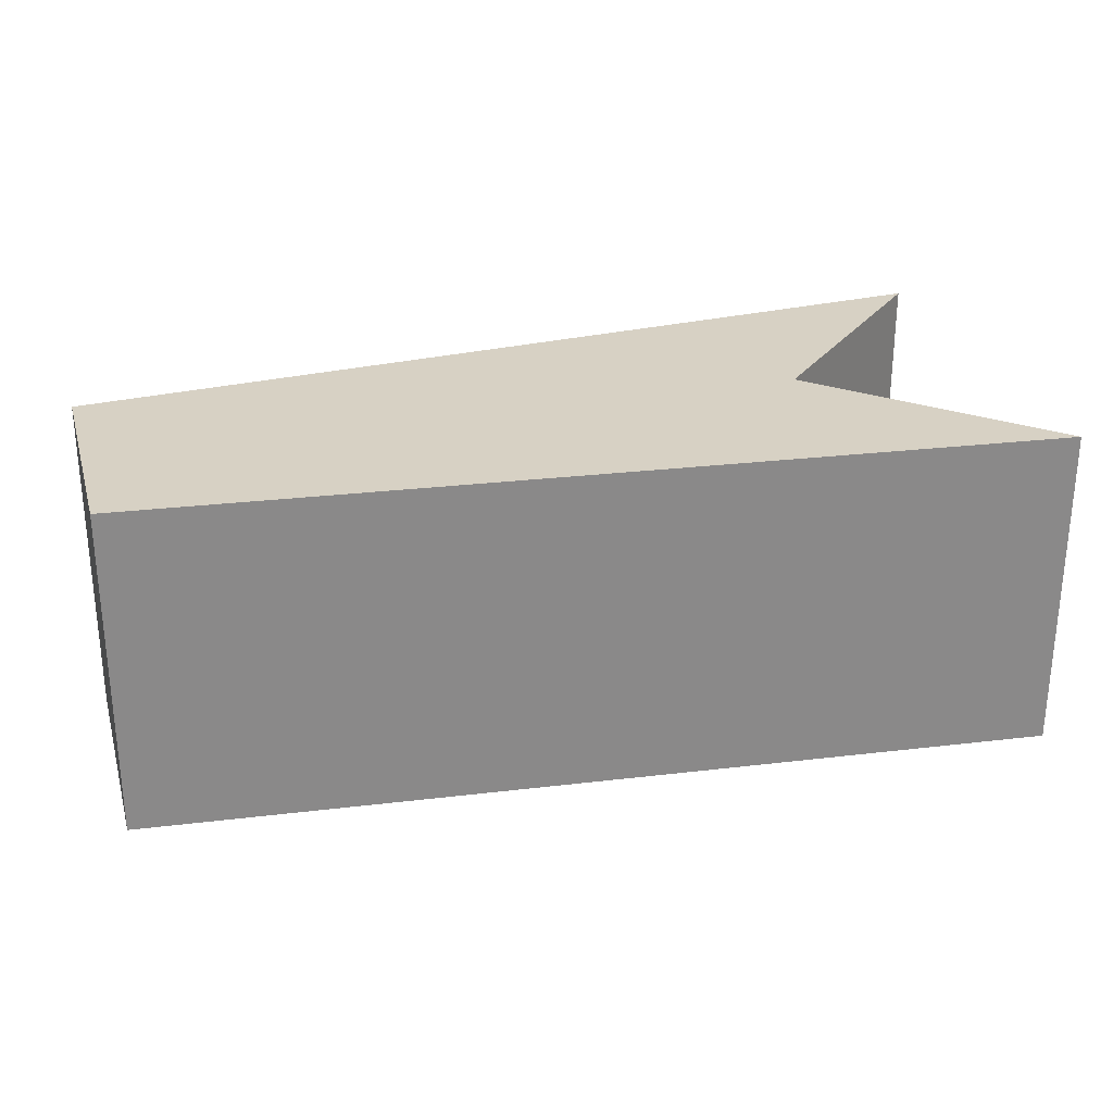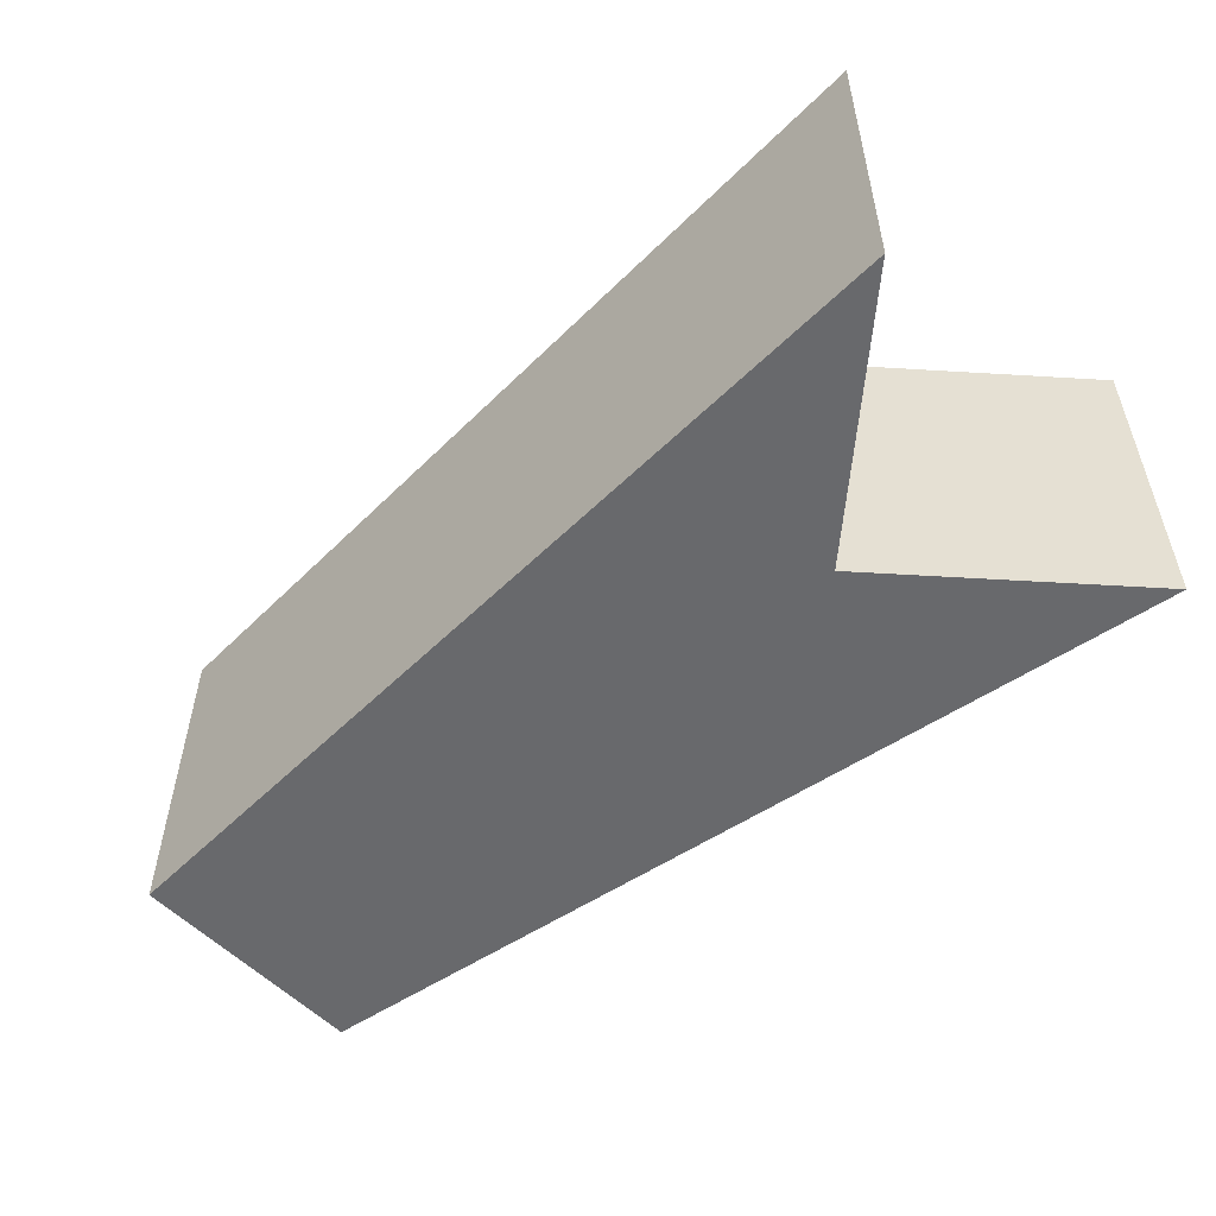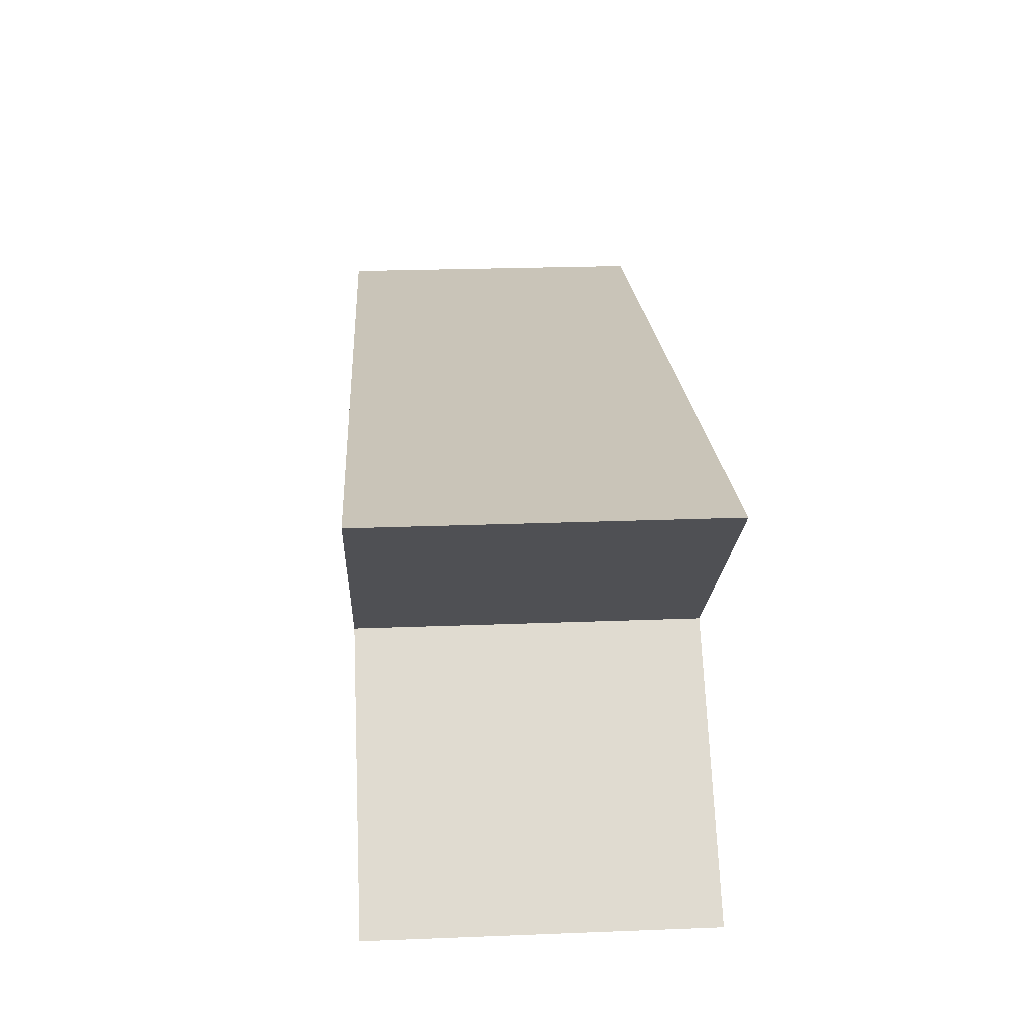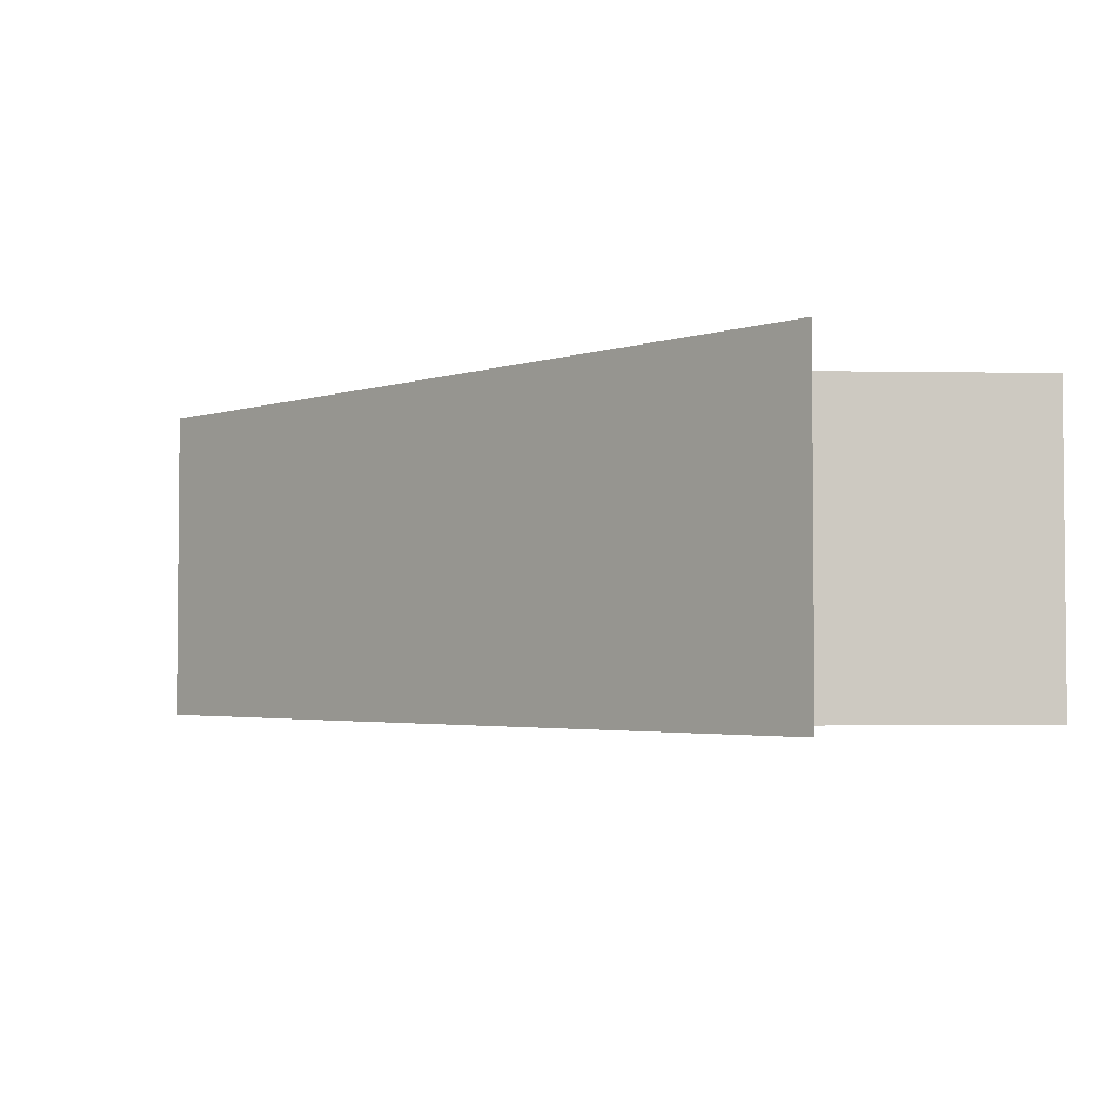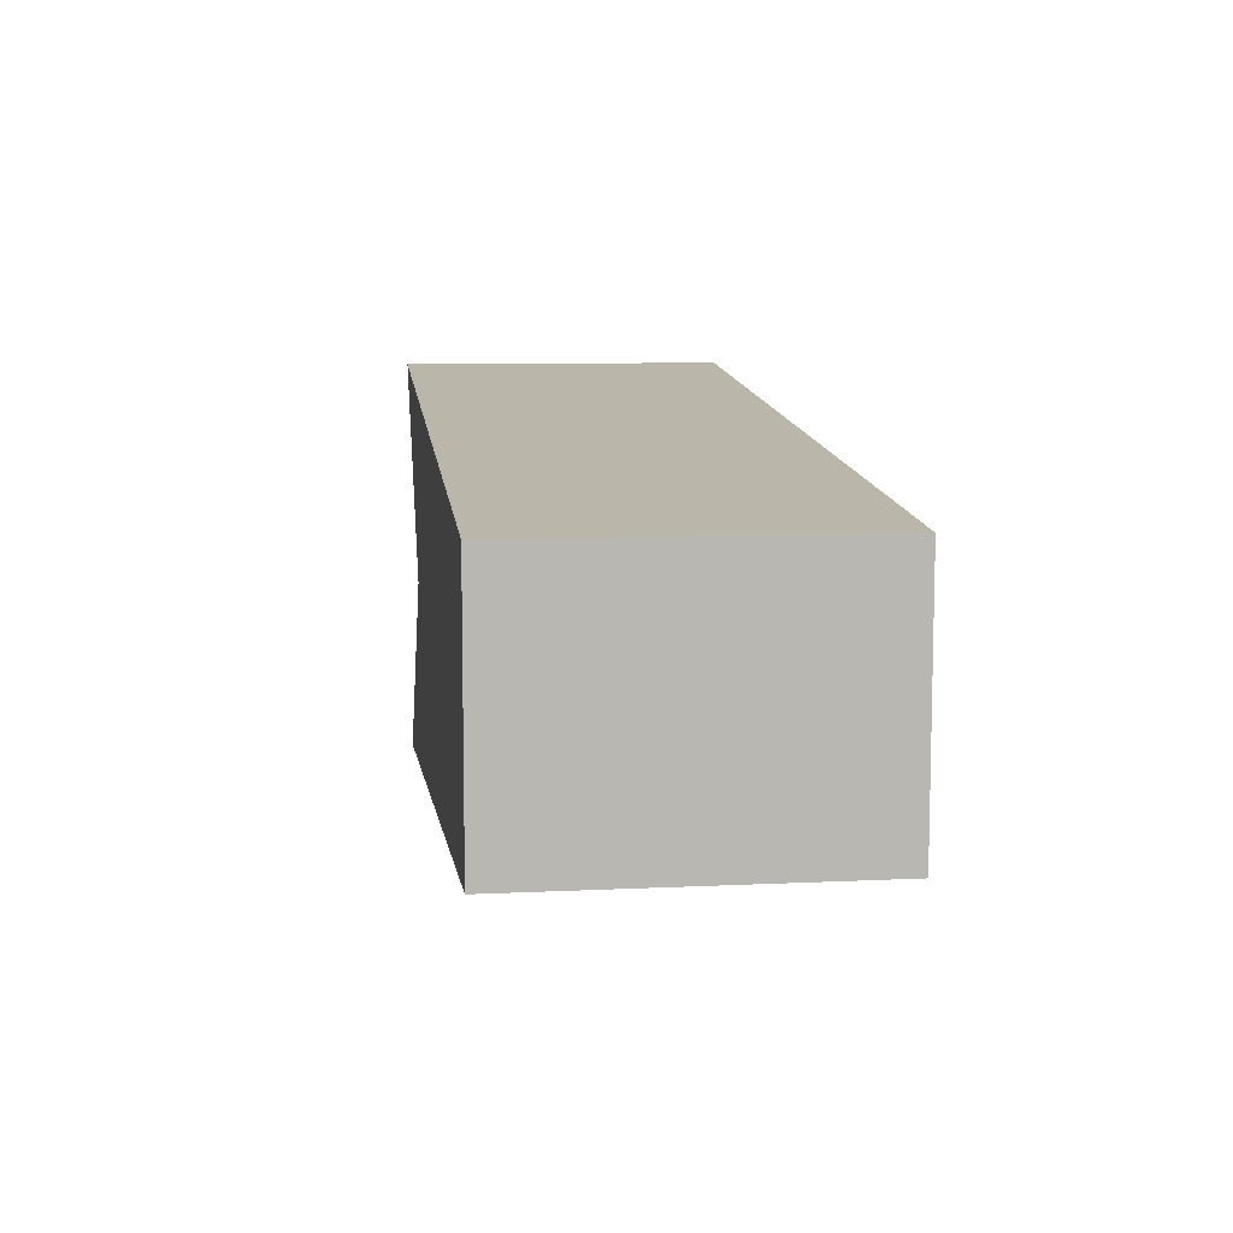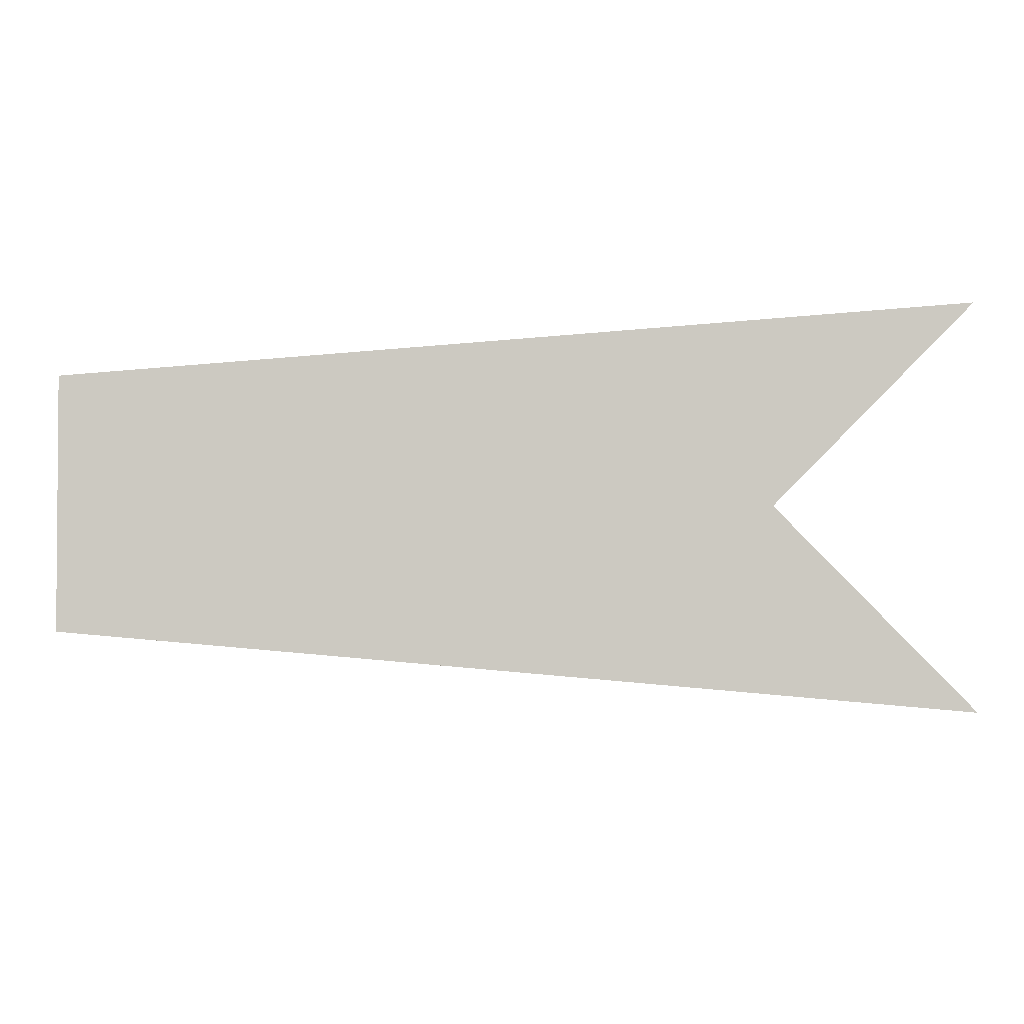
<metadata>
{"format":"obj","ext":"obj","renderer":"f3d","projection":"perspective","resolution":1024,"background":"white","views":[{"elev":27.1,"azim":164.3,"up":"+Y"},{"elev":-52.8,"azim":-138.7,"up":"+Y"},{"elev":25.5,"azim":-93.5,"up":"+Z"},{"elev":-3.0,"azim":-138.2,"up":"+Y"},{"elev":8.6,"azim":82.6,"up":"+Z"},{"elev":-2.4,"azim":175.4,"up":"+Z"}]}
</metadata>
<code>
v -1.8 0 -1.5
v -1.55 0 -1.25
v -1.55 0.4 -1.25
v -1.8 0.4 -1.5
v -0.7 0 -1.4
v -1.8 0 -1.5
v -1.8 0.4 -1.5
v -0.7 0.4 -1.4
v -0.7 0 -1.1
v -0.7 0 -1.4
v -0.7 0.4 -1.4
v -0.7 0.4 -1.1
v -1.8 0 -1
v -0.7 0 -1.1
v -0.7 0.4 -1.1
v -1.8 0.4 -1
v -1.55 0 -1.25
v -1.8 0 -1
v -1.8 0.4 -1
v -1.55 0.4 -1.25
v -1.55 0.4 -1.25
v -1.8 0.4 -1
v -0.7 0.4 -1.1
v -0.7 0.4 -1.4
v -1.8 0.4 -1.5
v -1.8 0 -1
v -1.55 0 -1.25
v -1.8 0 -1.5
v -0.7 0 -1.4
v -0.7 0 -1.1
g 80f2d692-e2b8-11ea-bc8b-54bf646e7e1f
f 1 2 4
f 4 2 3
g 80f9fd78-e2b8-11ea-9ab6-54bf646e7e1f
f 5 6 8
f 8 6 7
g 81023512-e2b8-11ea-b8d5-54bf646e7e1f
f 9 10 12
f 12 10 11
g 81087234-e2b8-11ea-ba97-54bf646e7e1f
f 13 14 16
f 16 14 15
g 810f7218-e2b8-11ea-a93f-54bf646e7e1f
f 17 18 20
f 20 18 19
g 8115fd24-e2b8-11ea-b36f-54bf646e7e1f
f 22 23 21
f 21 23 24
f 21 24 25
g 811c8836-e2b8-11ea-84de-54bf646e7e1f
f 26 27 30
f 30 27 29
f 29 27 28

</code>
